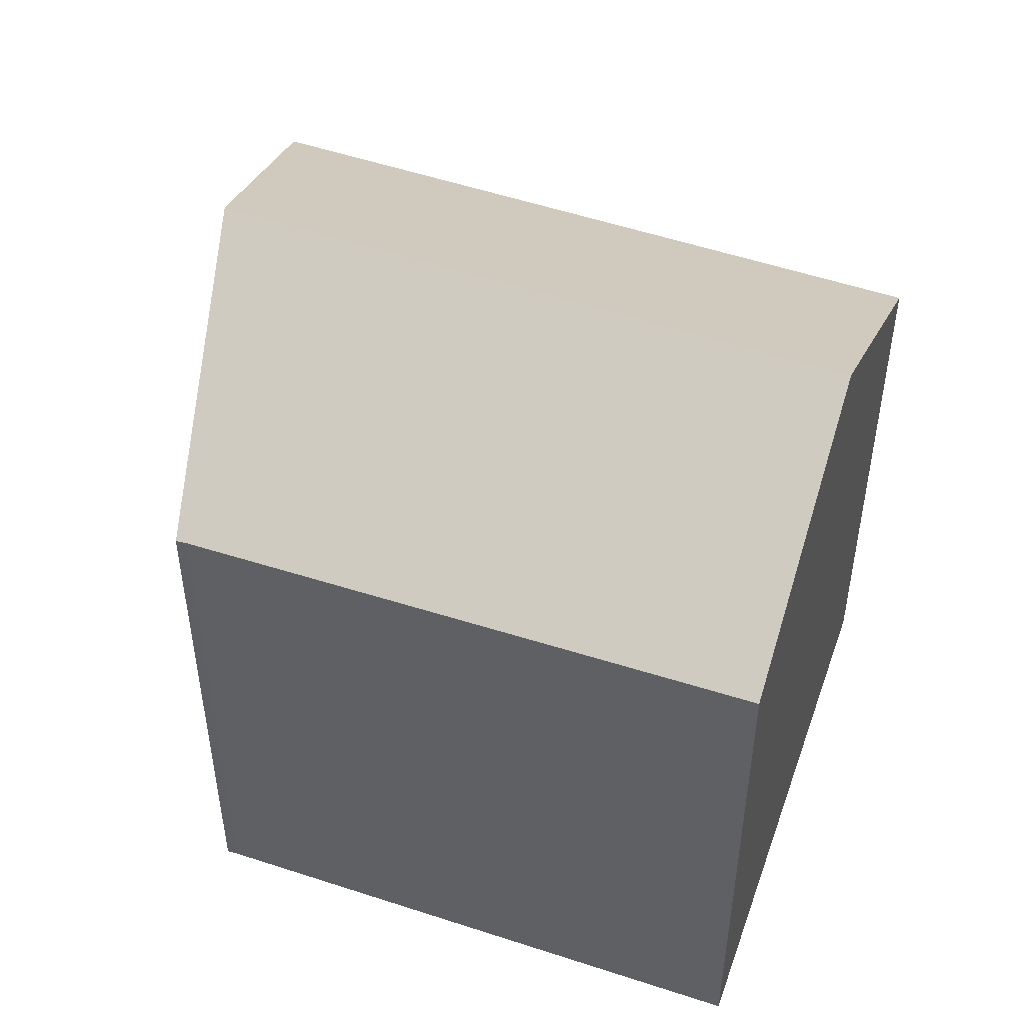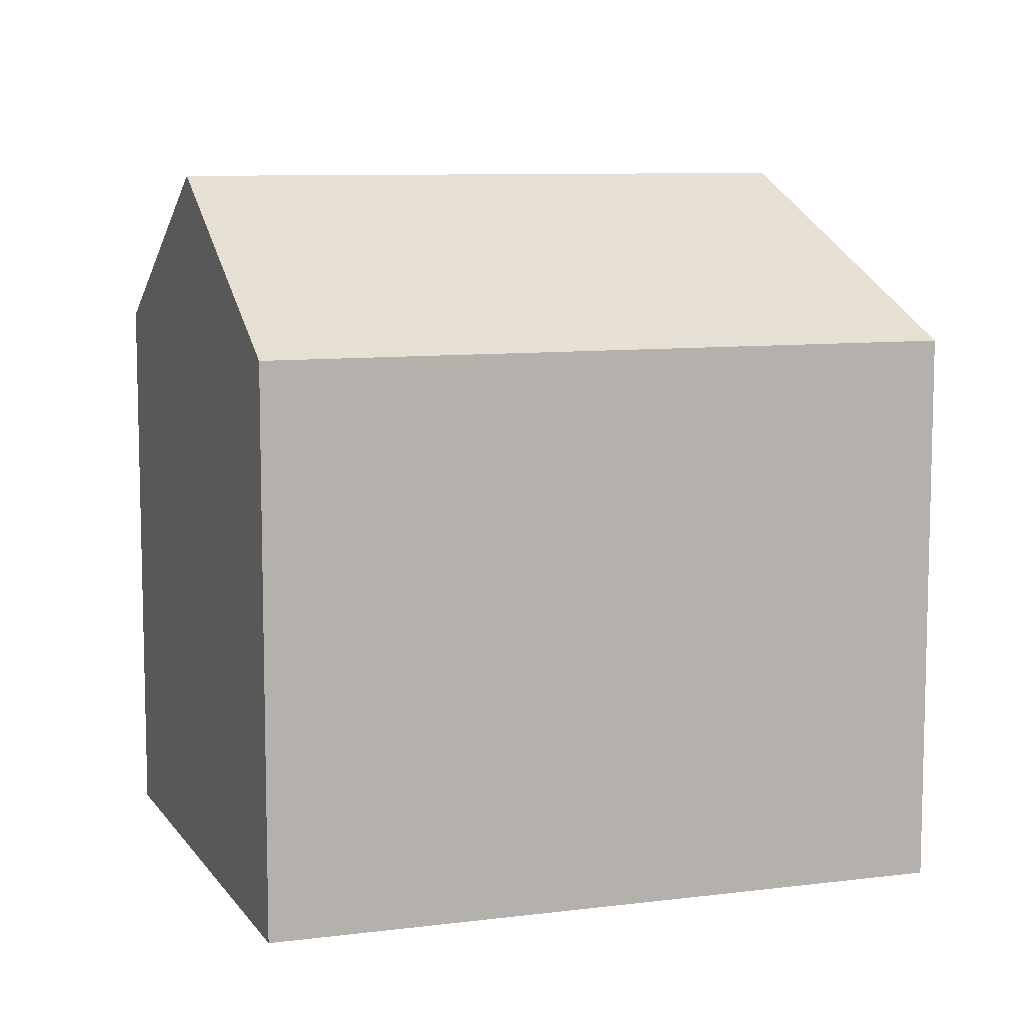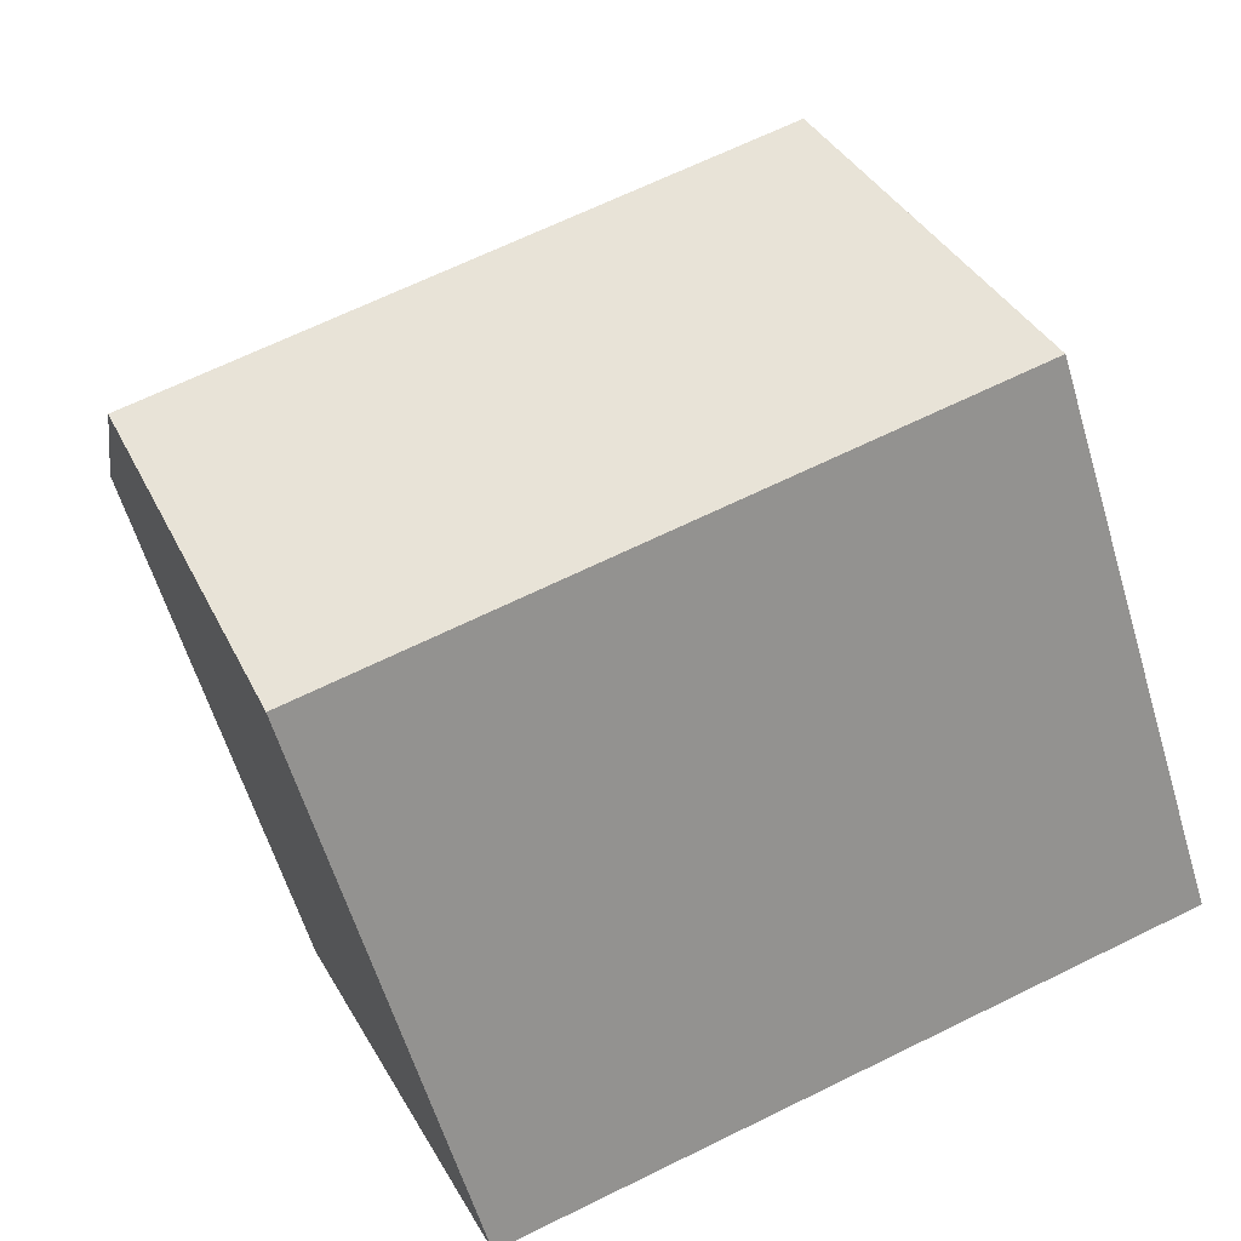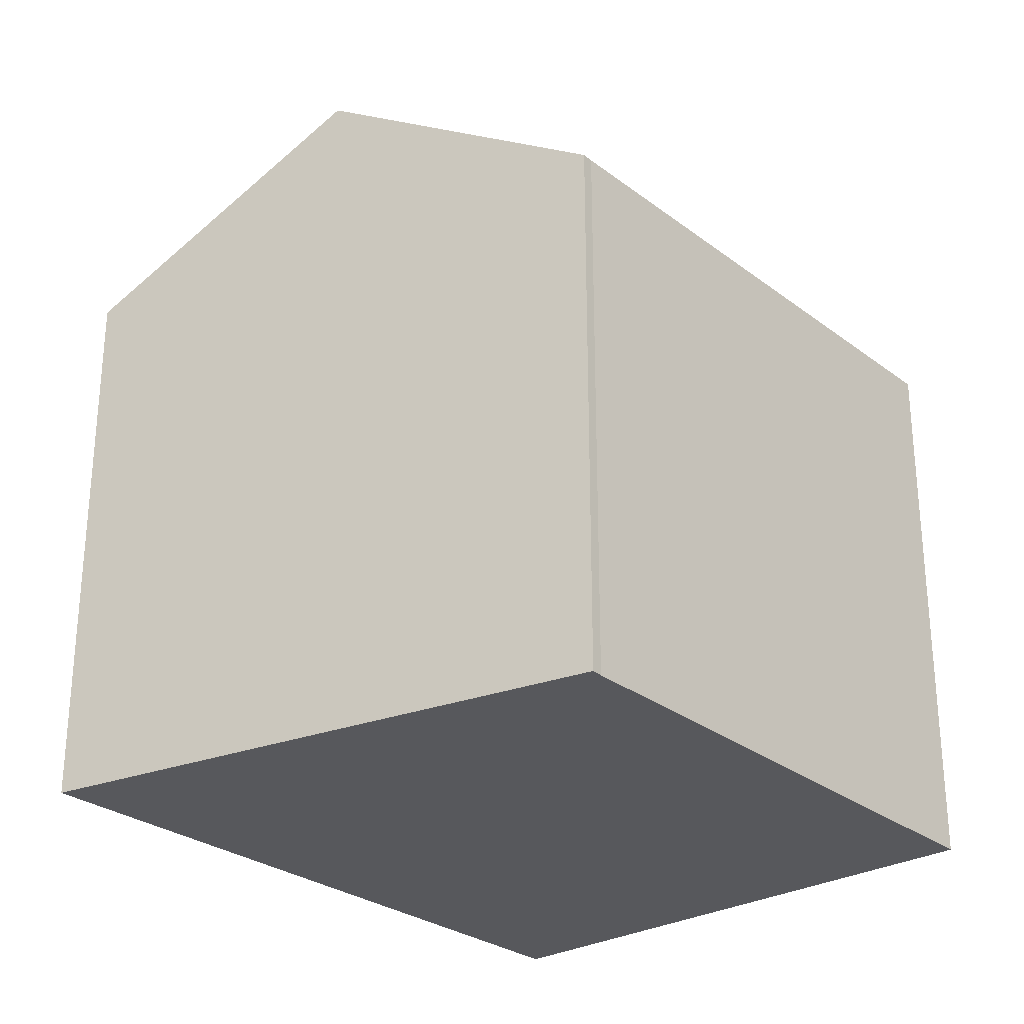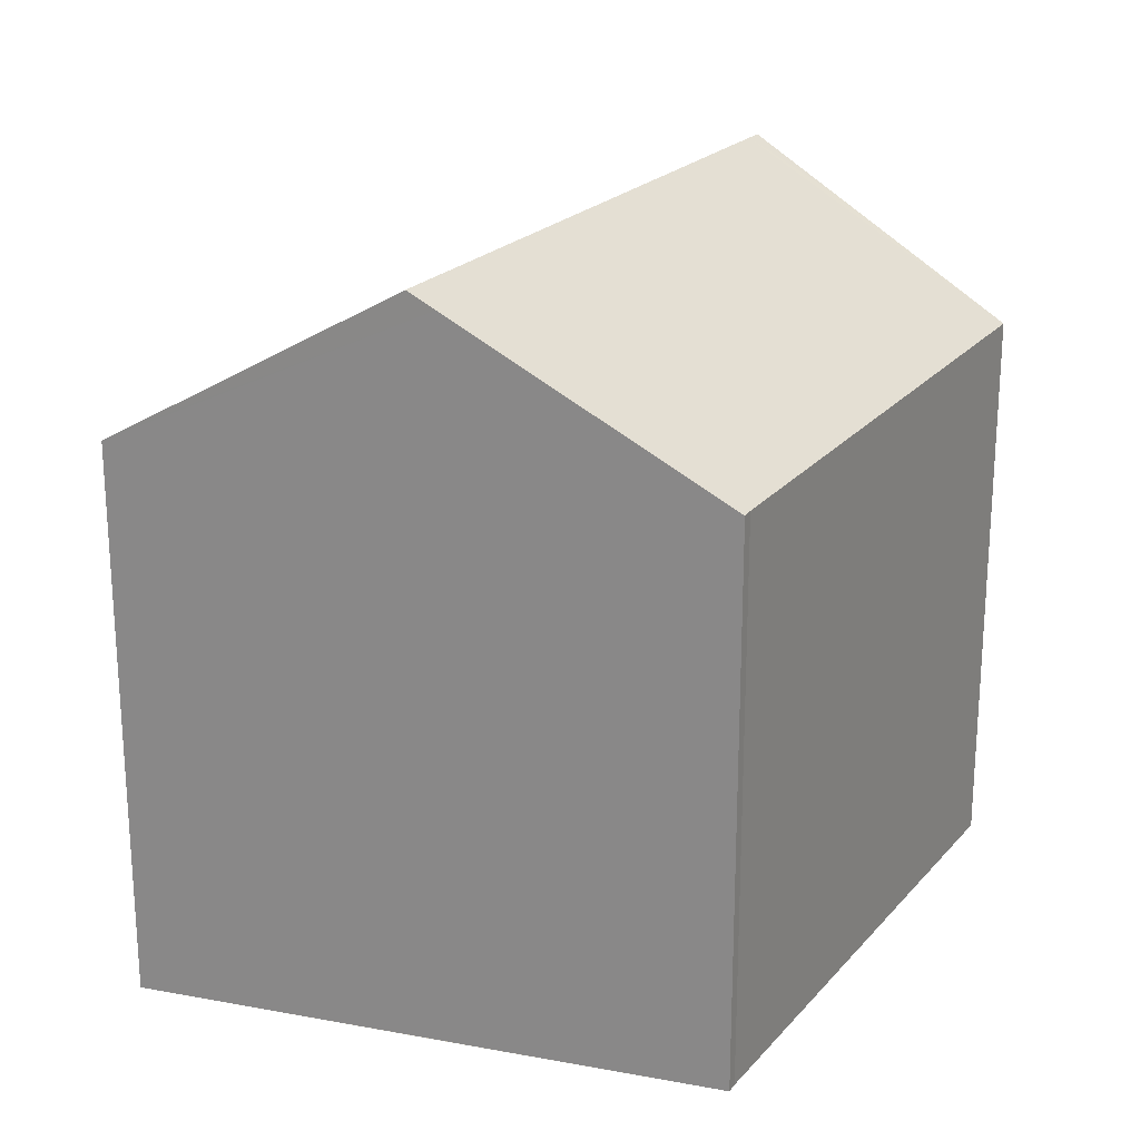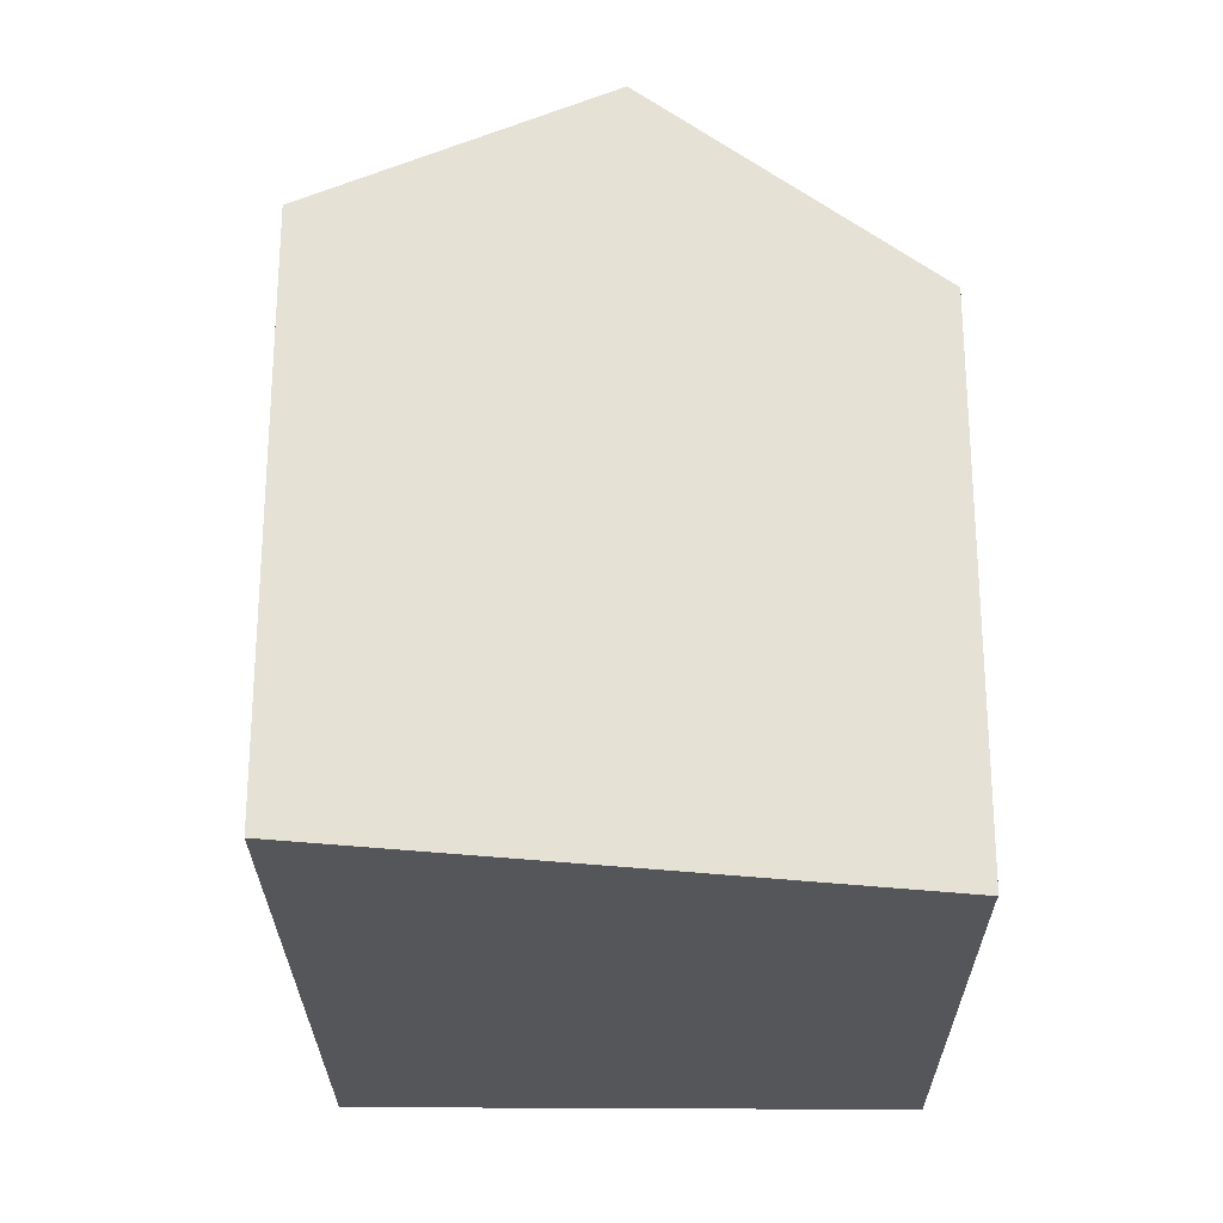
<metadata>
{"format":"obj","ext":"obj","renderer":"f3d","projection":"perspective","resolution":1024,"background":"white","views":[{"elev":49.8,"azim":41.2,"up":"+Y"},{"elev":8.9,"azim":-178.3,"up":"+Y"},{"elev":-60.8,"azim":-163.2,"up":"+Z"},{"elev":-28.5,"azim":-27.6,"up":"+Y"},{"elev":22.6,"azim":-39.0,"up":"+Y"},{"elev":-26.1,"azim":-68.8,"up":"+Y"}]}
</metadata>
<code>
v  7.266 12.21 10.59
v  3.811 15.51 5.812
v  7.034 12.2 10.7
v  18.94 12.34 6.025
v  3.492 15.84 5.326
v  16.3 15.84 0.574
v  17.41 14.7 2.261
v  16.67 15.84 0.437
v  12.8 12.24 -4.749
v  14.39 12.32 -5.179
v  14.34 12.24 -5.318
v  0 12.24 7.492e-16
v  0.249 12.49 0.38
v  14.34 3.256e-16 -5.318
v  0 0 0
v  12.8 2.908e-16 -4.749
v  7.034 -6.551e-16 10.7
v  0.249 -2.327e-17 0.38
v  3.492 -3.261e-16 5.326
v  3.811 -3.559e-16 5.812
v  7.266 -6.485e-16 10.59
v  18.94 -3.689e-16 6.025
v  14.39 3.171e-16 -5.179
v  16.67 -2.676e-17 0.437
v  17.41 -1.384e-16 2.261
g defaultobject
f 1 2 3
f 2 1 4
f 2 4 5
f 5 4 6
f 6 4 7
f 6 7 8
f 9 10 11
f 10 9 8
f 8 9 6
f 6 9 5
f 5 9 12
f 5 12 13
f 14 9 11
f 9 14 12
f 12 14 15
f 15 14 16
f 13 2 5
f 2 13 12
f 2 12 15
f 2 15 3
f 3 15 17
f 17 15 18
f 17 18 19
f 17 19 20
f 3 21 1
f 21 3 17
f 22 1 21
f 22 4 1
f 7 10 8
f 10 7 4
f 10 4 22
f 10 22 11
f 11 22 23
f 11 23 14
f 23 22 24
f 24 22 25
f 16 18 15
f 18 16 19
f 19 16 14
f 19 14 23
f 19 23 24
f 19 24 20
f 20 24 17
f 17 24 25
f 17 25 21
f 21 25 22

</code>
